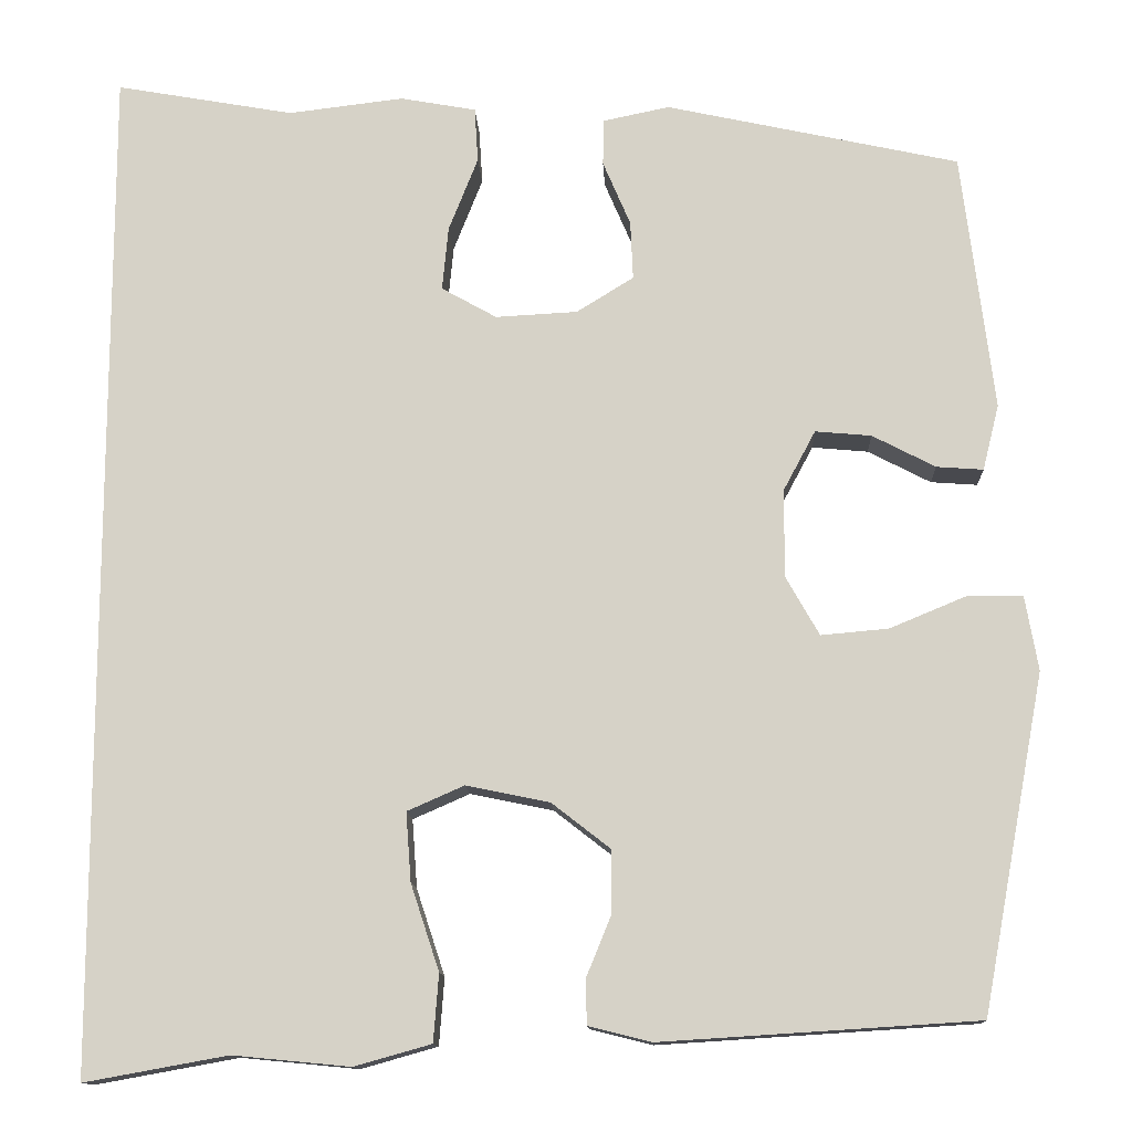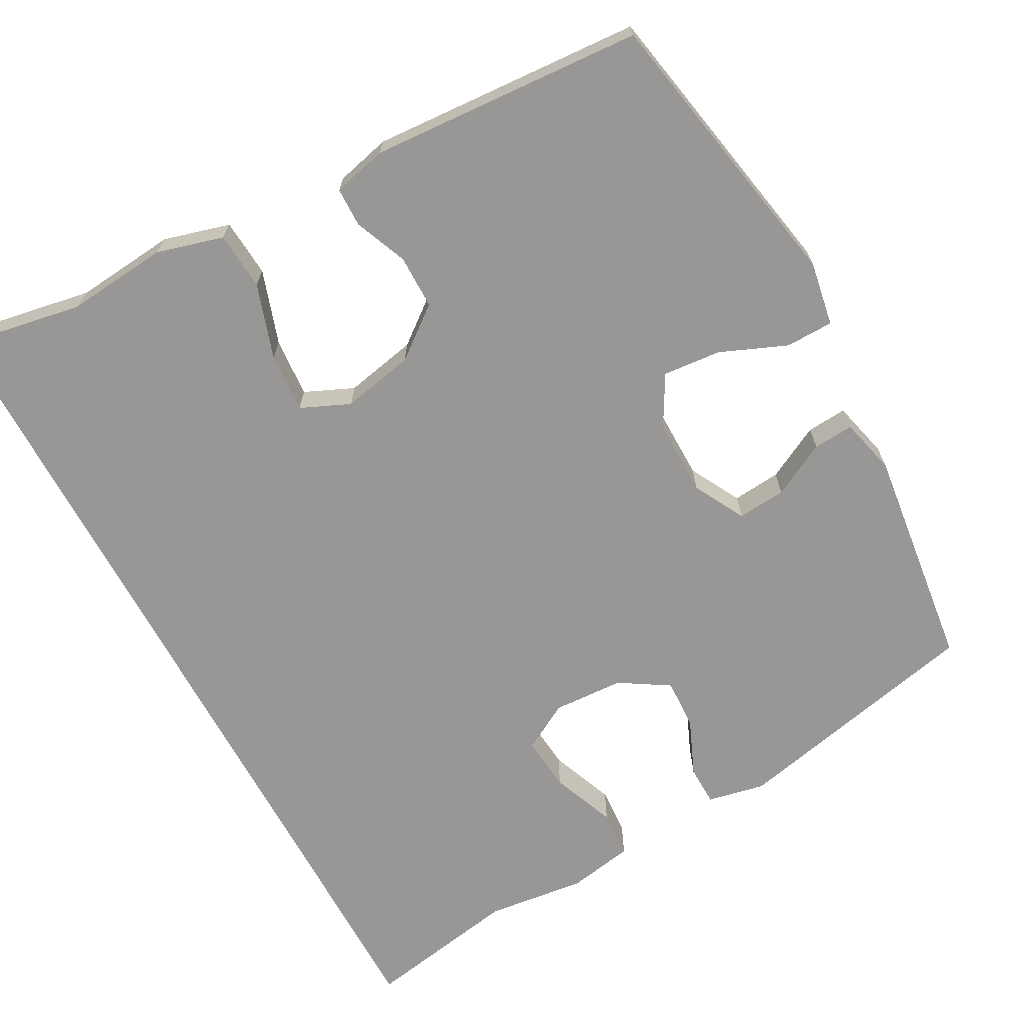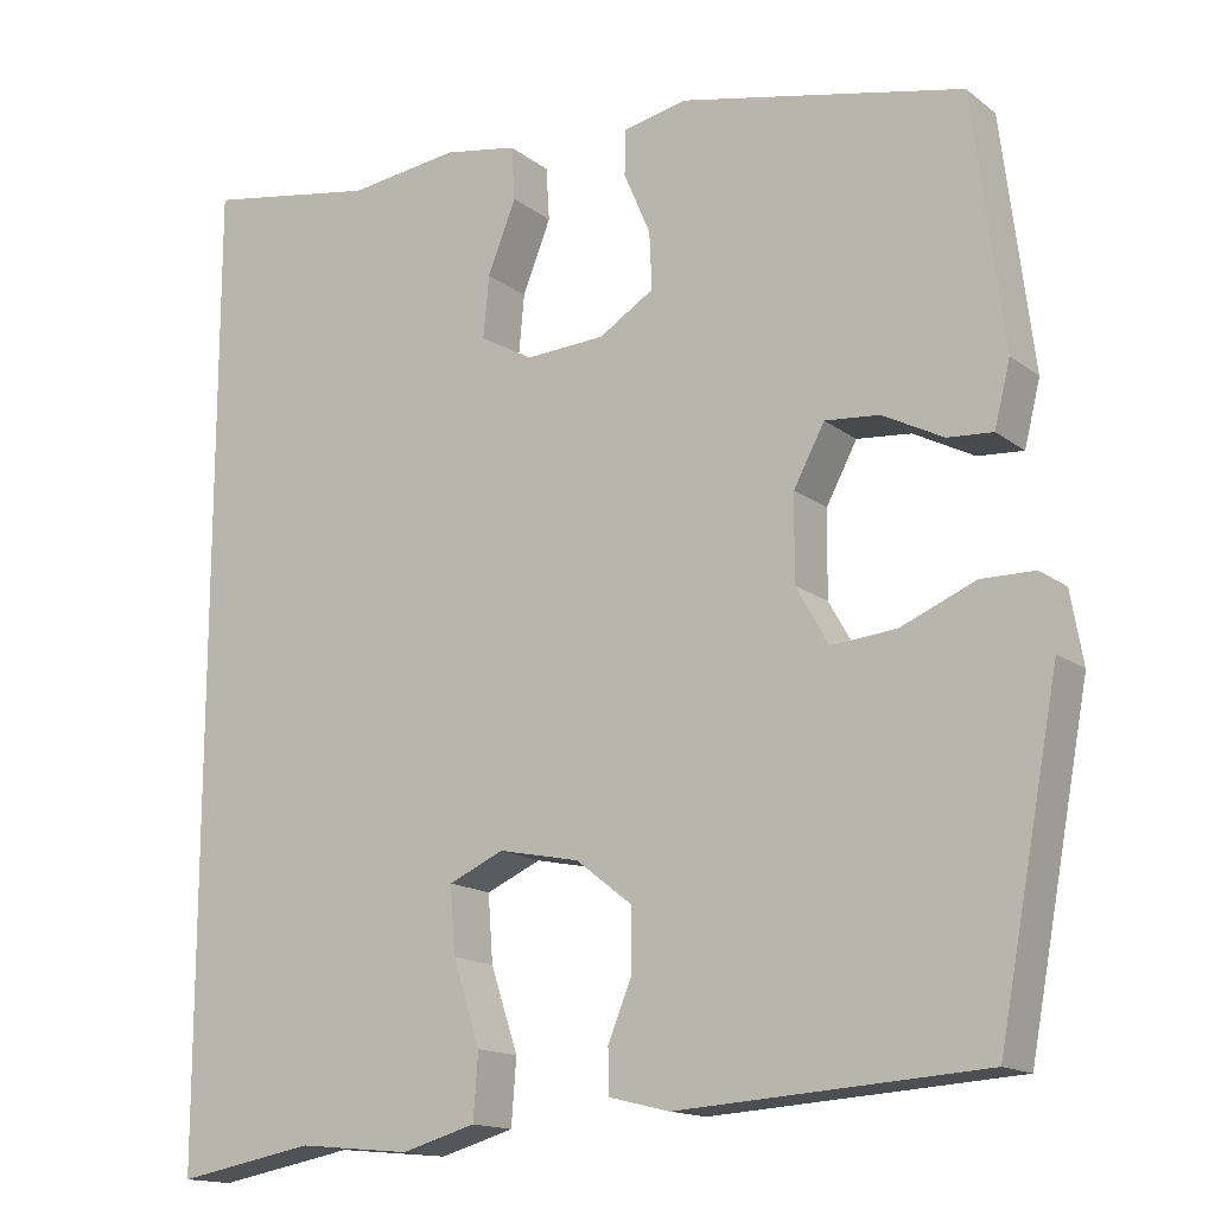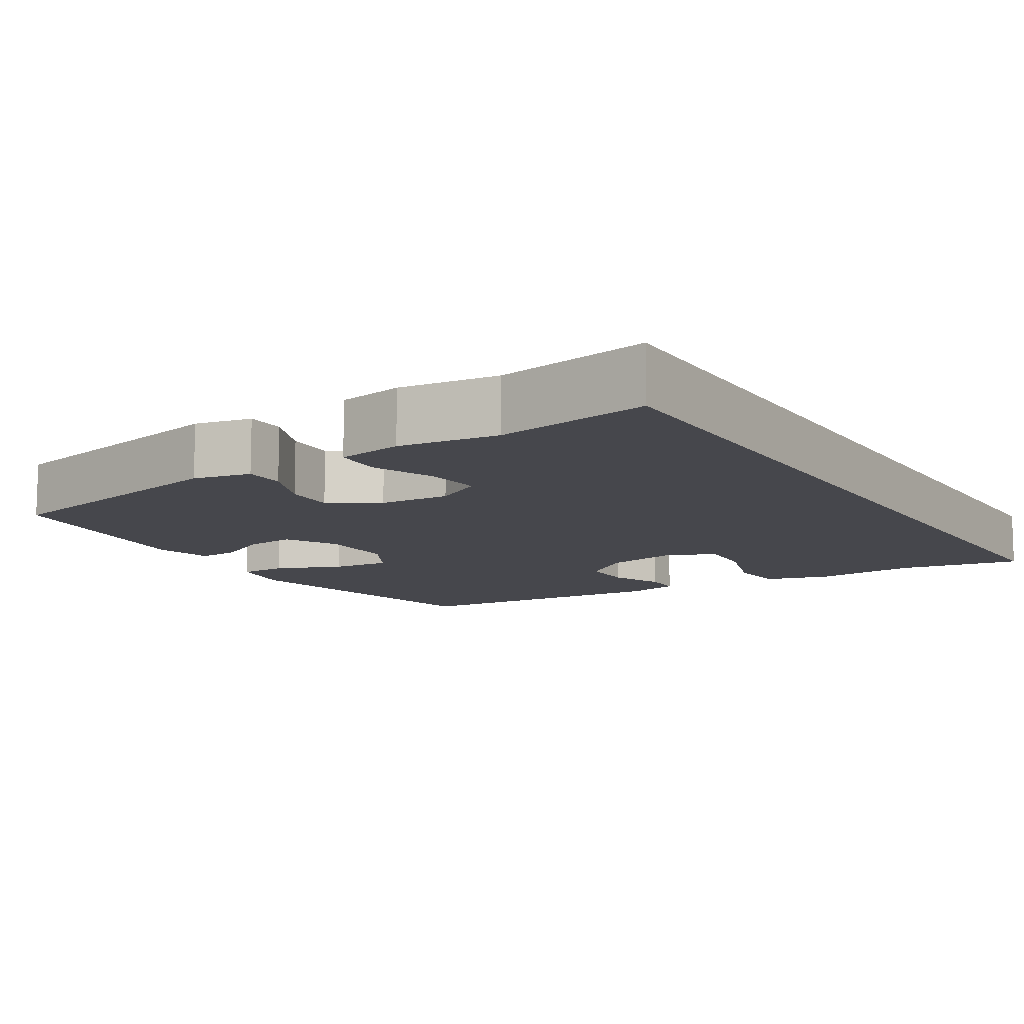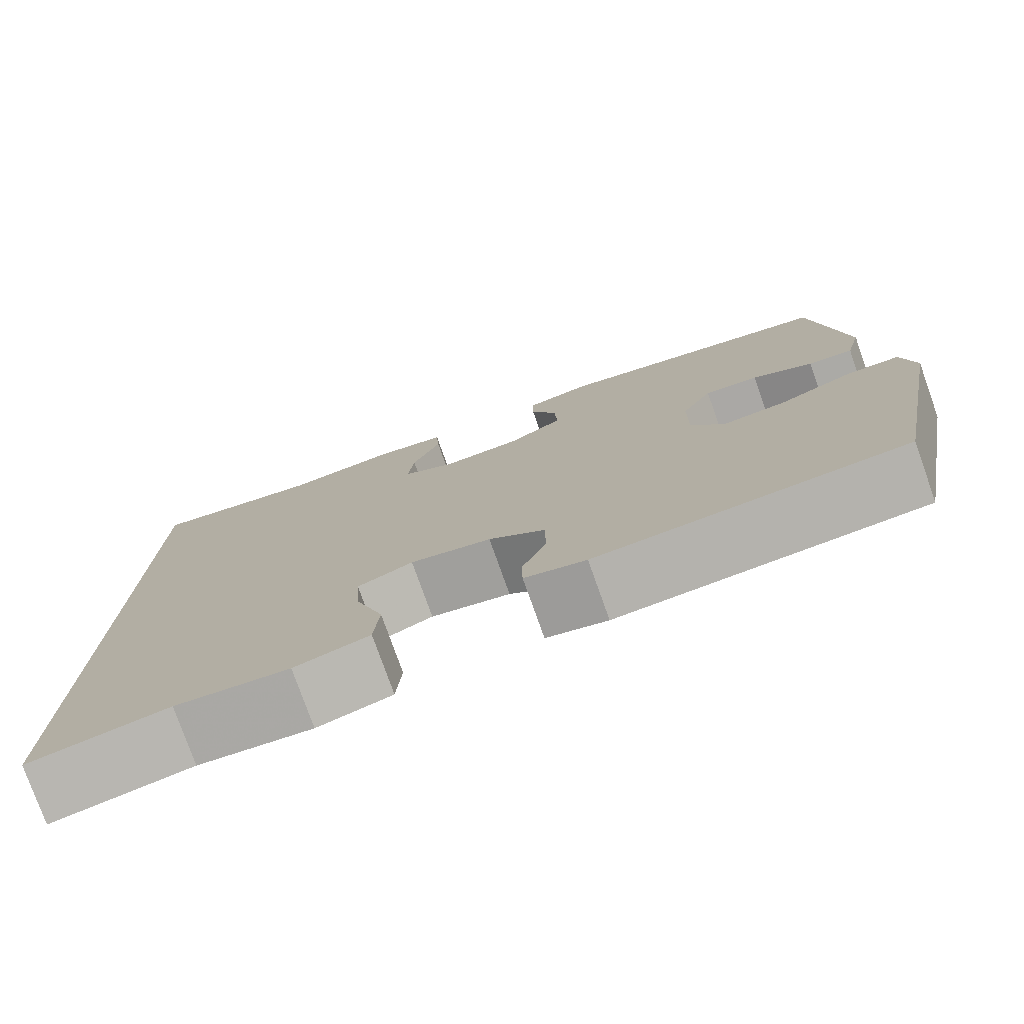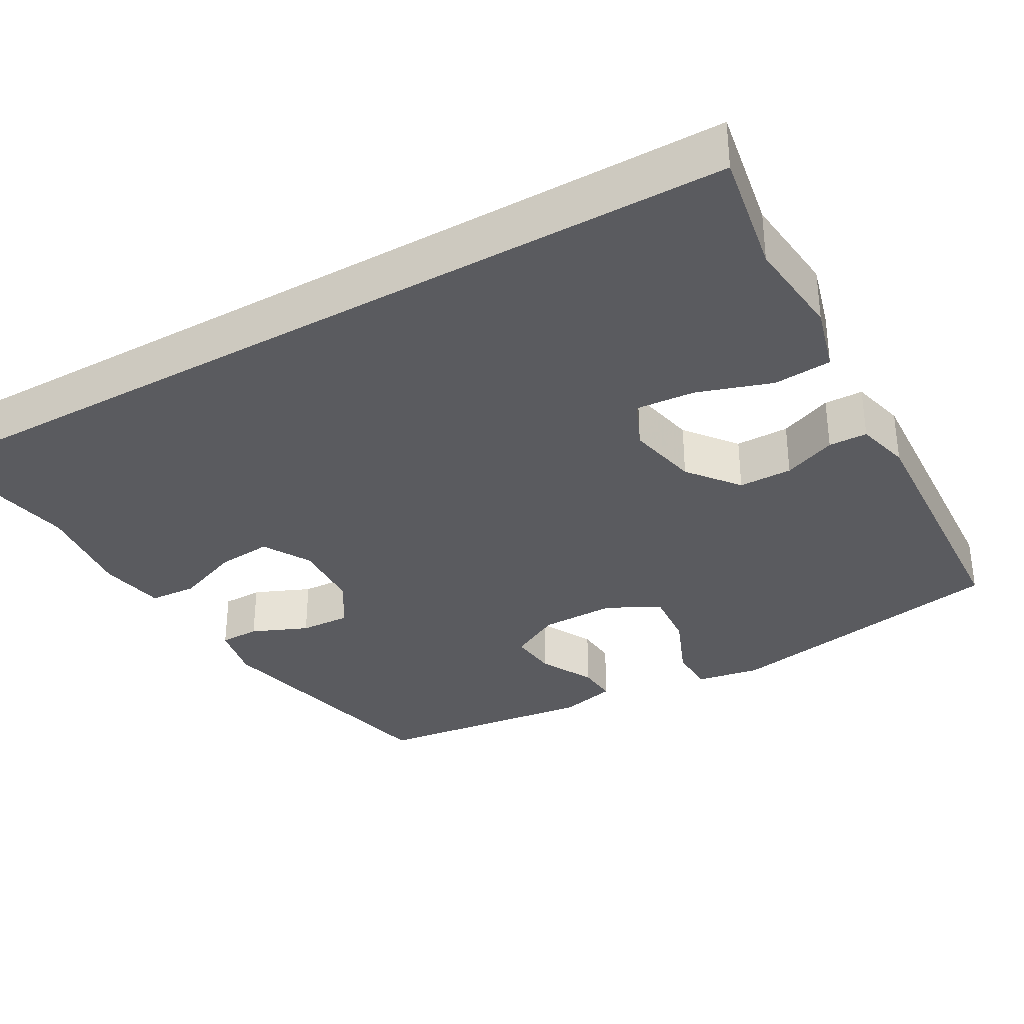
<metadata>
{"format":"obj","ext":"obj","renderer":"f3d","projection":"perspective","resolution":1024,"background":"white","views":[{"elev":-12.8,"azim":-177.4,"up":"+Z"},{"elev":-68.3,"azim":-151.5,"up":"+Y"},{"elev":-15.3,"azim":-146.9,"up":"+Z"},{"elev":-10.9,"azim":31.9,"up":"+Y"},{"elev":-77.9,"azim":-160.4,"up":"+Z"},{"elev":-33.5,"azim":119.7,"up":"+Y"}]}
</metadata>
<code>
v 0.5 0.07 0.613
v 0.5 0.07 -0.566
v 0.334 0.07 -0.536
v 0.198 0.07 -0.549
v 0.109 0.07 -0.524
v 0.103 0.07 -0.446
v 0.136 0.07 -0.346
v 0.142 0.07 -0.266
v 0.076 0.07 -0.237
v -0.021 0.07 -0.257
v -0.089 0.07 -0.31
v -0.089 0.07 -0.382
v -0.06 0.07 -0.453
v -0.061 0.07 -0.505
v -0.134 0.07 -0.523
v -0.5 0.07 -0.5
v -0.573 0.07 -0.111
v -0.558 0.07 -0.025
v -0.494 0.07 -0.024
v -0.405 0.07 -0.061
v -0.327 0.07 -0.068
v -0.288 0.07 0.001
v -0.289 0.07 0.103
v -0.326 0.07 0.172
v -0.391 0.07 0.166
v -0.464 0.07 0.128
v -0.518 0.07 0.124
v -0.537 0.07 0.2
v -0.5 0.07 0.5
v -0.16 0.07 0.575
v -0.083 0.07 0.559
v -0.082 0.07 0.505
v -0.114 0.07 0.43
v -0.117 0.07 0.362
v -0.051 0.07 0.321
v 0.044 0.07 0.316
v 0.108 0.07 0.352
v 0.101 0.07 0.426
v 0.067 0.07 0.512
v 0.071 0.07 0.576
v 0.159 0.07 0.592
v 0.293 0.07 0.576
v 0.5 0 0.613
v 0.5 0 -0.566
v 0.334 0 -0.536
v 0.198 0 -0.549
v 0.109 0 -0.524
v 0.103 0 -0.446
v 0.136 0 -0.346
v 0.142 0 -0.266
v 0.076 0 -0.237
v -0.021 0 -0.257
v -0.089 0 -0.31
v -0.089 0 -0.382
v -0.06 0 -0.453
v -0.061 0 -0.505
v -0.134 0 -0.523
v -0.5 0 -0.5
v -0.573 0 -0.111
v -0.558 0 -0.025
v -0.494 0 -0.024
v -0.405 0 -0.061
v -0.327 0 -0.068
v -0.288 0 0.001
v -0.289 0 0.103
v -0.326 0 0.172
v -0.391 0 0.166
v -0.464 0 0.128
v -0.518 0 0.124
v -0.537 0 0.2
v -0.5 0 0.5
v -0.16 0 0.575
v -0.083 0 0.559
v -0.082 0 0.505
v -0.114 0 0.43
v -0.117 0 0.362
v -0.051 0 0.321
v 0.044 0 0.316
v 0.108 0 0.352
v 0.101 0 0.426
v 0.067 0 0.512
v 0.071 0 0.576
v 0.159 0 0.592
v 0.293 0 0.576
f 39 40 41 42
f 38 39 42 1
f 37 38 1 2
f 36 37 2 3
f 35 36 3
f 34 35 3
f 30 31 32 33
f 30 33 34
f 29 30 34
f 25 26 27 28
f 24 25 28 29
f 23 24 29 34
f 17 18 19 20
f 17 20 21
f 16 17 21
f 15 16 21 22
f 12 13 14 15
f 11 12 15 22
f 4 5 6 7
f 4 7 8
f 3 4 8
f 34 3 8
f 23 34 8 9
f 10 11 22 23
f 9 10 23
f 84 83 82 81
f 43 84 81 80
f 44 43 80 79
f 45 44 79 78
f 45 78 77
f 45 77 76
f 75 74 73 72
f 76 75 72
f 76 72 71
f 70 69 68 67
f 71 70 67 66
f 76 71 66 65
f 62 61 60 59
f 63 62 59
f 63 59 58
f 64 63 58 57
f 57 56 55 54
f 64 57 54 53
f 49 48 47 46
f 50 49 46
f 50 46 45
f 50 45 76
f 51 50 76 65
f 65 64 53 52
f 65 52 51
f 1 43 44 2
f 2 44 45 3
f 3 45 46 4
f 4 46 47 5
f 5 47 48 6
f 6 48 49 7
f 7 49 50 8
f 8 50 51 9
f 9 51 52 10
f 10 52 53 11
f 11 53 54 12
f 12 54 55 13
f 13 55 56 14
f 14 56 57 15
f 15 57 58 16
f 16 58 59 17
f 17 59 60 18
f 18 60 61 19
f 19 61 62 20
f 20 62 63 21
f 21 63 64 22
f 22 64 65 23
f 23 65 66 24
f 24 66 67 25
f 25 67 68 26
f 26 68 69 27
f 27 69 70 28
f 28 70 71 29
f 29 71 72 30
f 30 72 73 31
f 31 73 74 32
f 32 74 75 33
f 33 75 76 34
f 34 76 77 35
f 35 77 78 36
f 36 78 79 37
f 37 79 80 38
f 38 80 81 39
f 39 81 82 40
f 40 82 83 41
f 41 83 84 42
f 42 84 43 1

</code>
